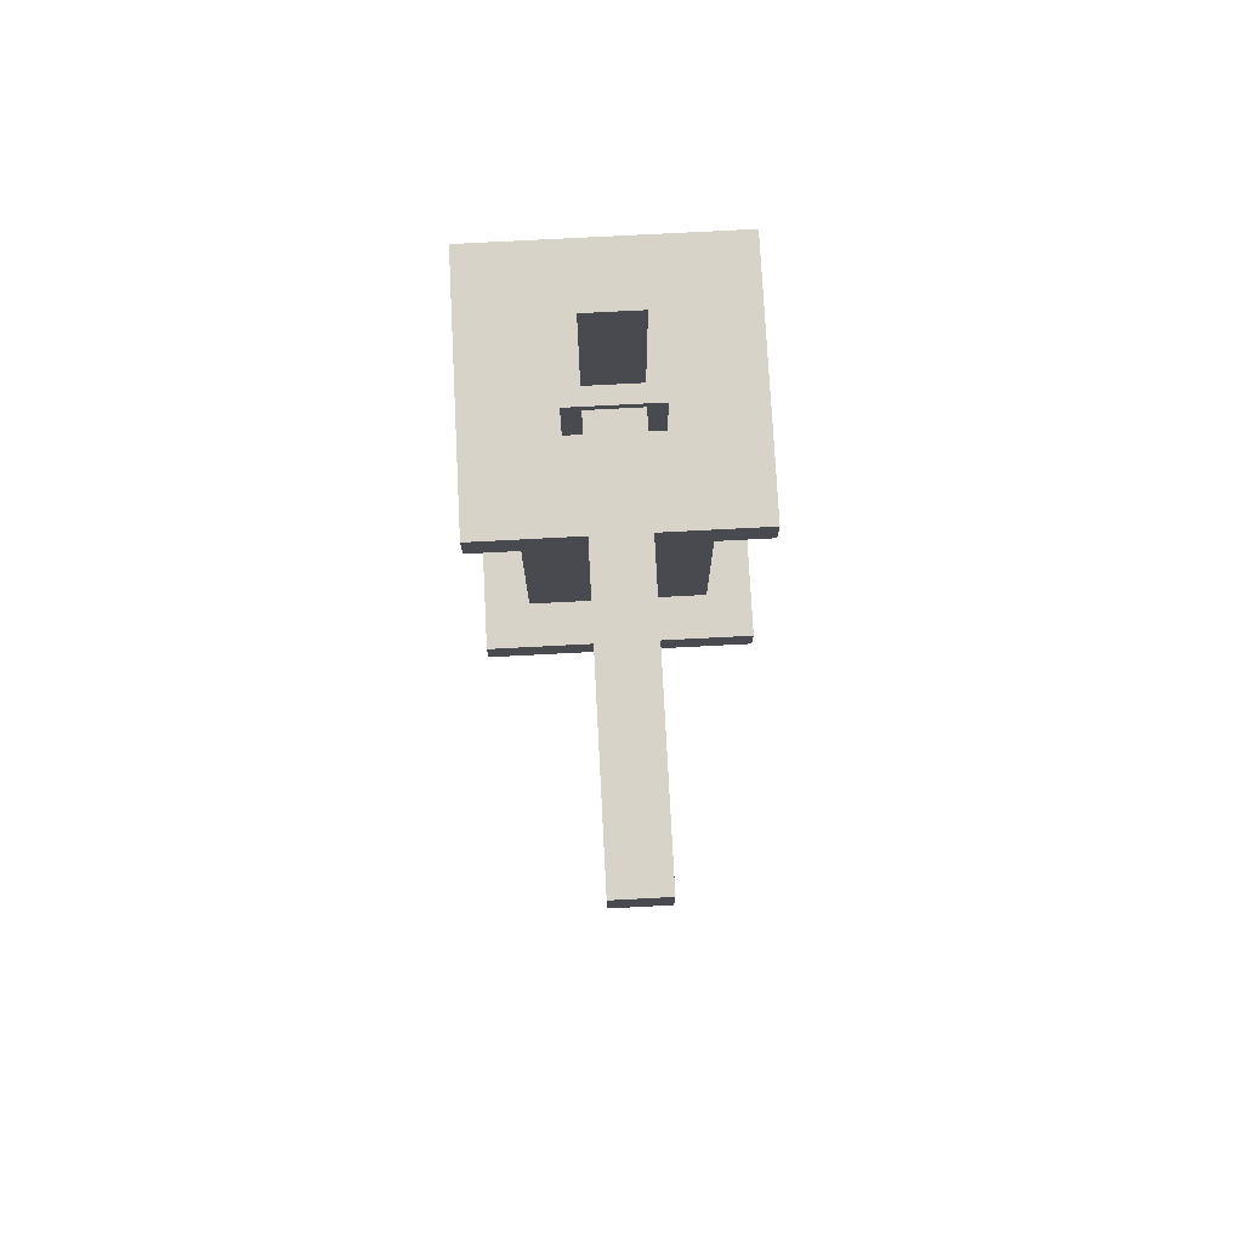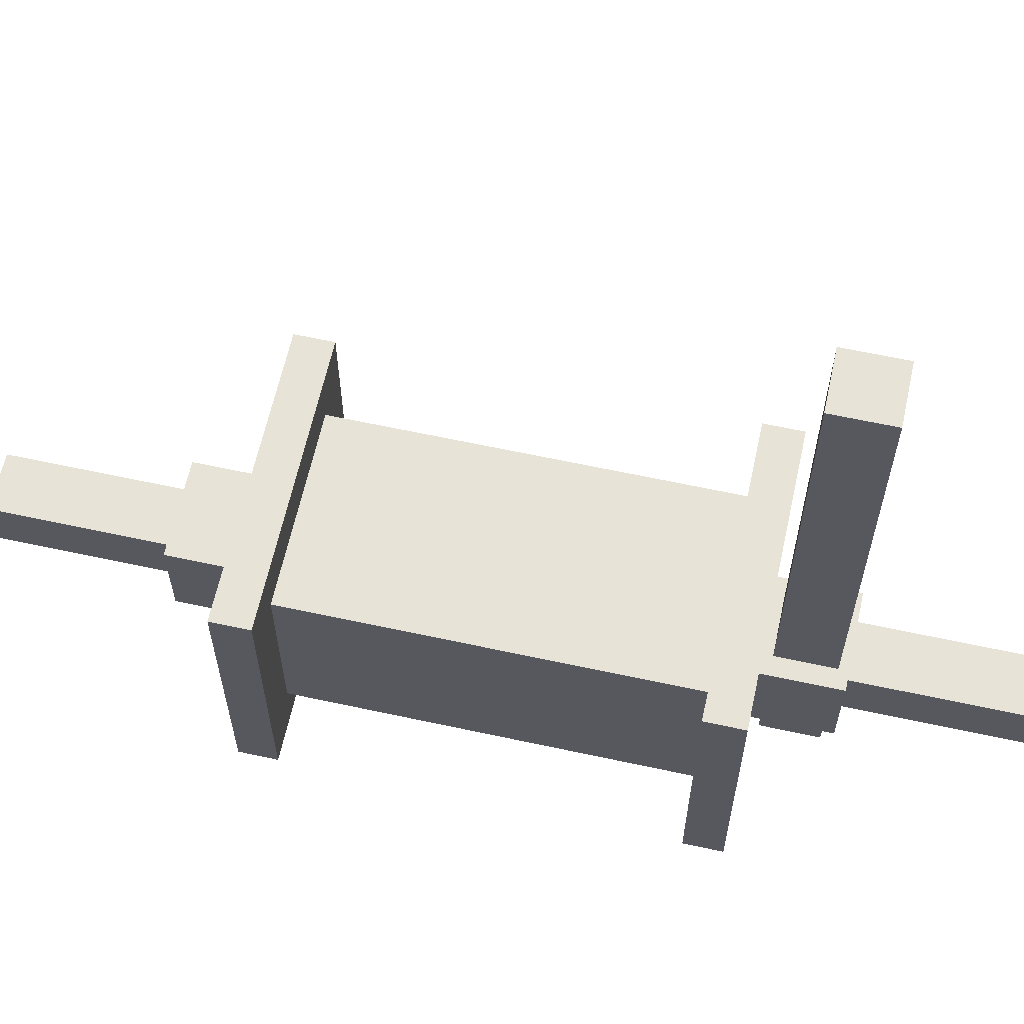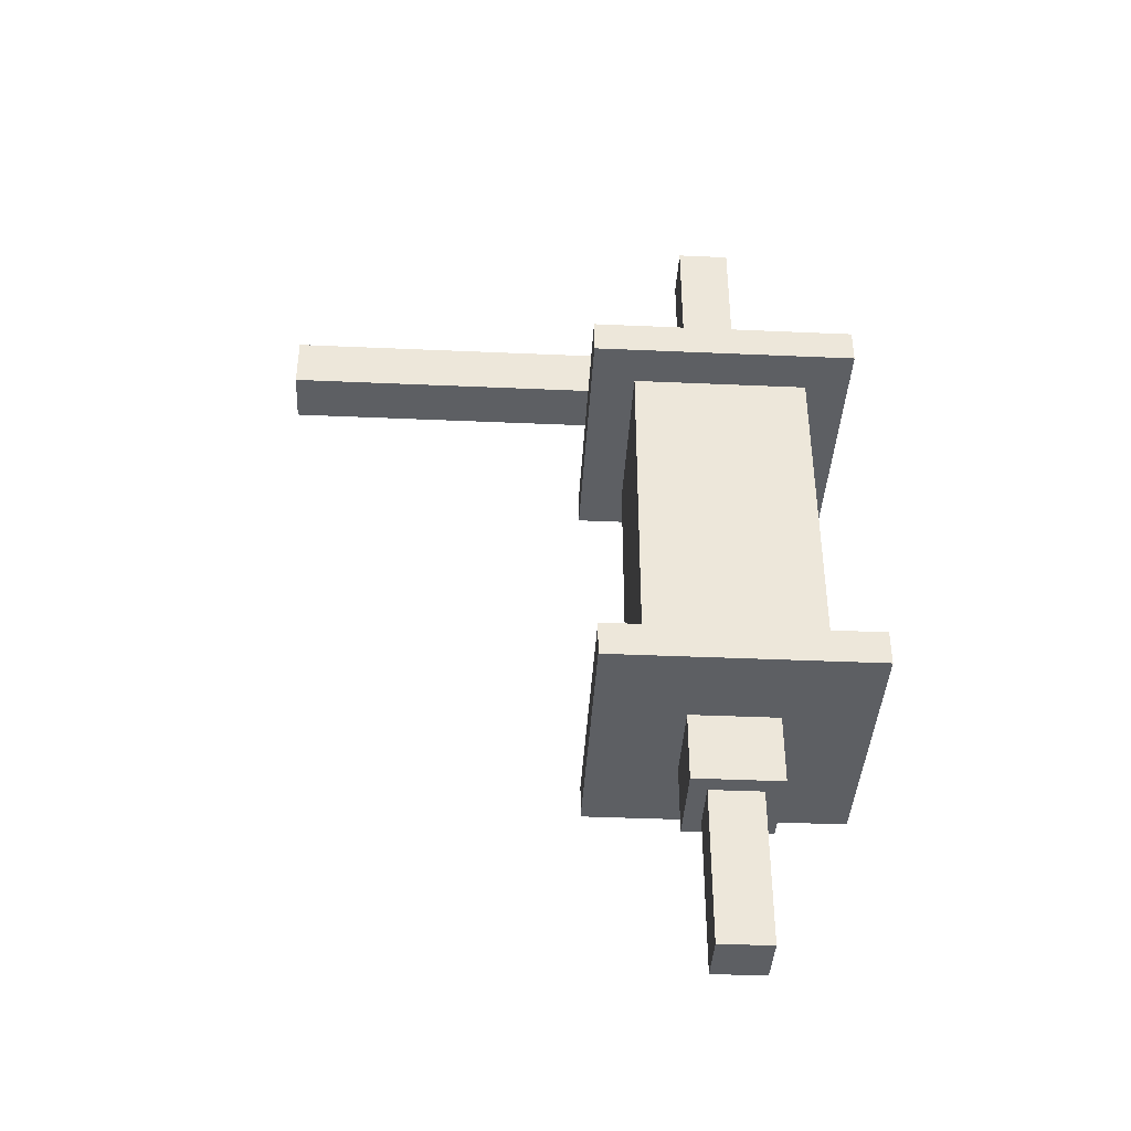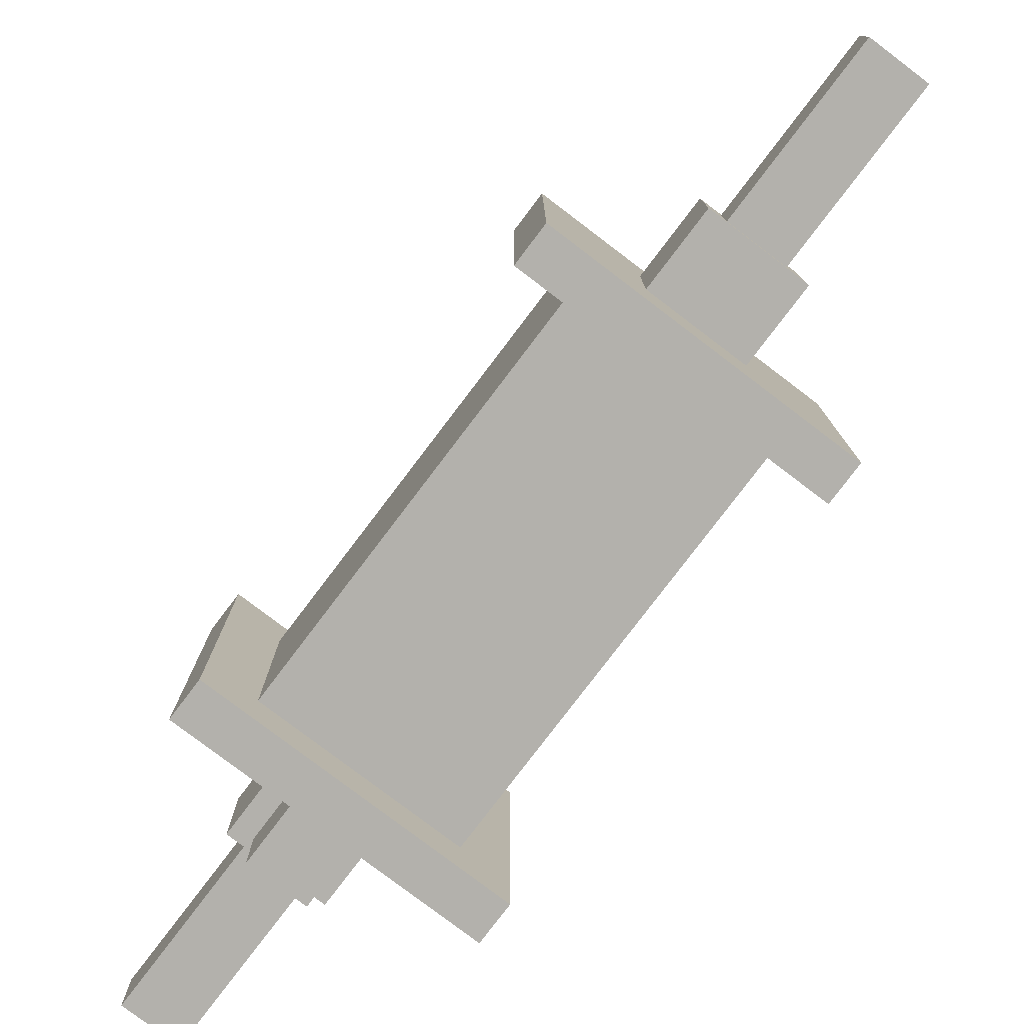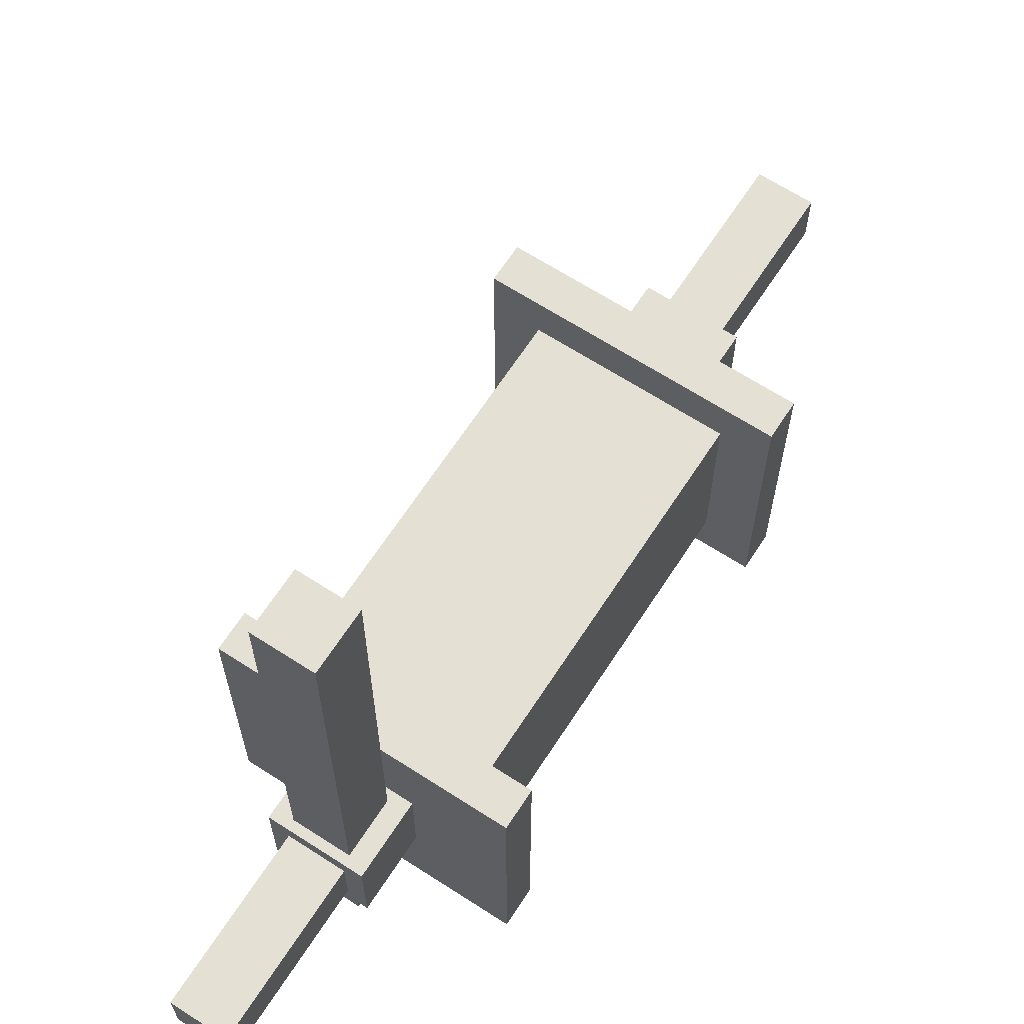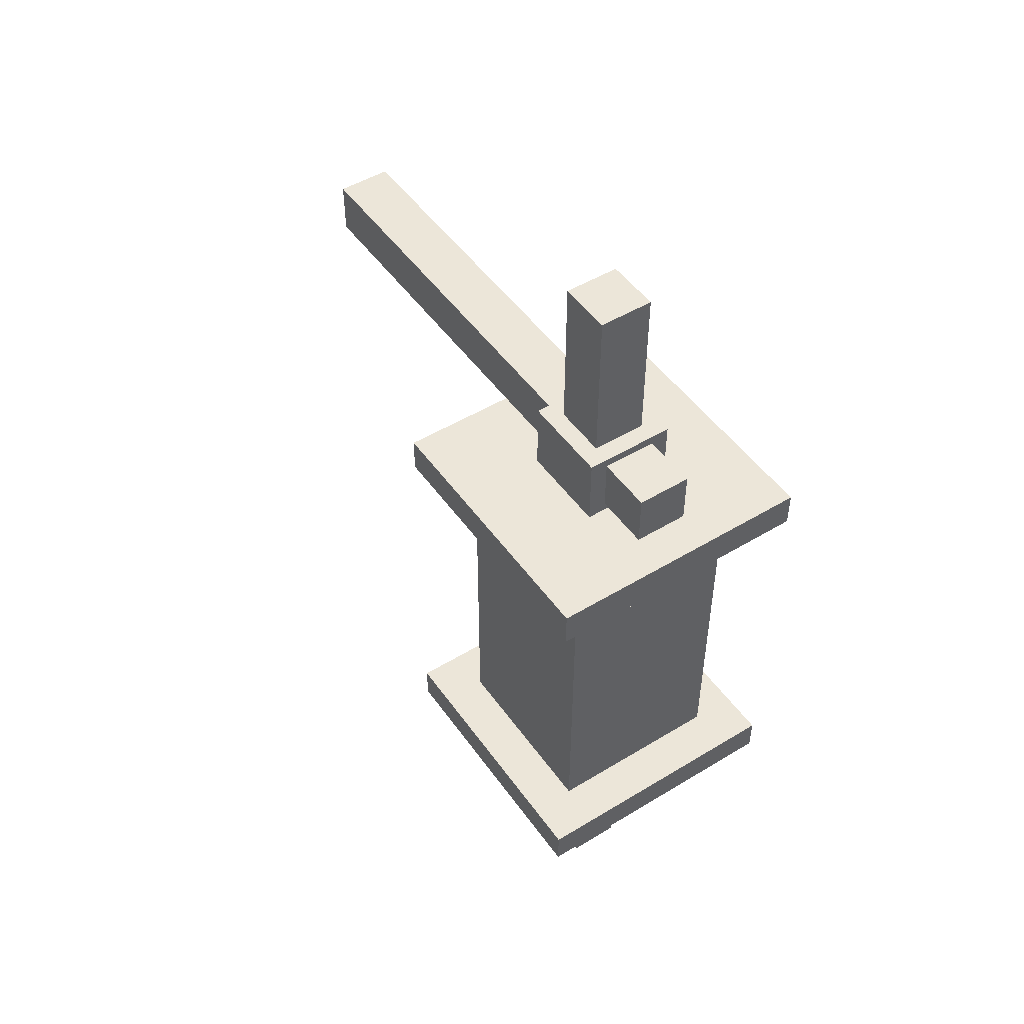
<metadata>
{"format":"obj","ext":"obj","renderer":"f3d","projection":"perspective","resolution":1024,"background":"white","views":[{"elev":76.2,"azim":-3.0,"up":"+Y"},{"elev":62.7,"azim":102.4,"up":"+Z"},{"elev":-39.9,"azim":86.9,"up":"+Y"},{"elev":-79.1,"azim":-37.2,"up":"+Z"},{"elev":65.7,"azim":-147.0,"up":"+Z"},{"elev":49.2,"azim":146.1,"up":"+Y"}]}
</metadata>
<code>
g bulb
v -0.1 0.3 0.1
v -0.1 0.3 -0.1
v 0.1 0.3 -0.1
v 0.1 0.3 0.1
v -0.1 0.7 0.1
v -0.1 0.7 -0.1
v 0.1 0.7 -0.1
v 0.1 0.7 0.1
f 5 6 2 1
f 6 7 3 2
f 7 8 4 3
f 8 5 1 4
g standtop
v -0.03 1 0.03
v -0.03 1 -0.03
v -0.03 0.82 -0.03
v -0.03 0.82 0.03
v 0.03 1 0.03
v 0.03 1 -0.03
v 0.03 0.82 -0.03
v 0.03 0.82 0.03
f 13 14 10 9
f 14 15 11 10
f 15 16 12 11
f 16 13 9 12
f 9 10 11 12
f 16 15 14 13
g standbottom
v -0.03 0.18 0.03
v -0.03 0.18 -0.03
v -0.03 0 -0.03
v -0.03 0 0.03
v 0.03 0.18 0.03
v 0.03 0.18 -0.03
v 0.03 -0 -0.03
v 0.03 -0 0.03
f 21 22 18 17
f 22 23 19 18
f 23 24 20 19
f 24 21 17 20
f 17 18 19 20
f 24 23 22 21
g goldringbottom
v -0.05 0.18 0.05
v -0.05 0.18 -0.05
v 0.05 0.18 -0.05
v 0.05 0.18 0.05
v -0.05 0.3 0.05
v -0.05 0.3 -0.05
v 0.05 0.3 -0.05
v 0.05 0.3 0.05
f 29 30 26 25
f 30 31 27 26
f 31 32 28 27
f 32 29 25 28
f 25 26 27 28
f 32 31 30 29
g standside
v -0.03 0.75 -0.112
v 0.03 0.75 -0.112
v 0.03 0.75 0.5
v -0.03 0.75 0.5
v -0.03 0.81 -0.112
v 0.03 0.81 -0.112
v 0.03 0.81 0.5
v -0.03 0.81 0.5
f 37 38 34 33
f 38 39 35 34
f 39 40 36 35
f 40 37 33 36
f 33 34 35 36
f 40 39 38 37
g goldringtop
v -0.05 0.74 0.05
v -0.05 0.74 -0.05
v 0.05 0.74 -0.05
v 0.05 0.74 0.05
v -0.05 0.82 0.05
v -0.05 0.82 -0.05
v 0.05 0.82 -0.05
v 0.05 0.82 0.05
f 45 46 42 41
f 46 47 43 42
f 47 48 44 43
f 48 45 41 44
f 41 42 43 44
f 48 47 46 45
g body
v -0.15 0.7 0.15
v -0.15 0.7 -0.15
v 0.15 0.7 -0.15
v 0.15 0.7 0.15
v -0.15 0.74 0.15
v -0.15 0.74 -0.15
v 0.15 0.74 -0.15
v 0.15 0.74 0.15
v -0.15 0.26 0.15
v -0.15 0.26 -0.15
v 0.15 0.26 -0.15
v 0.15 0.26 0.15
v -0.15 0.3 0.15
v -0.15 0.3 -0.15
v 0.15 0.3 -0.15
v 0.15 0.3 0.15
v -0.1 0.3 0.1
v -0.1 0.3 -0.1
v 0.1 0.3 -0.1
v 0.1 0.3 0.1
v -0.1 0.7 0.1
v -0.1 0.7 -0.1
v 0.1 0.7 -0.1
v 0.1 0.7 0.1
f 53 54 50 49
f 54 55 51 50
f 55 56 52 51
f 56 53 49 52
f 49 50 51 52
f 56 55 54 53
f 61 62 58 57
f 62 63 59 58
f 63 64 60 59
f 64 61 57 60
f 57 58 59 60
f 64 63 62 61
f 65 66 67 68
f 72 71 70 69

</code>
